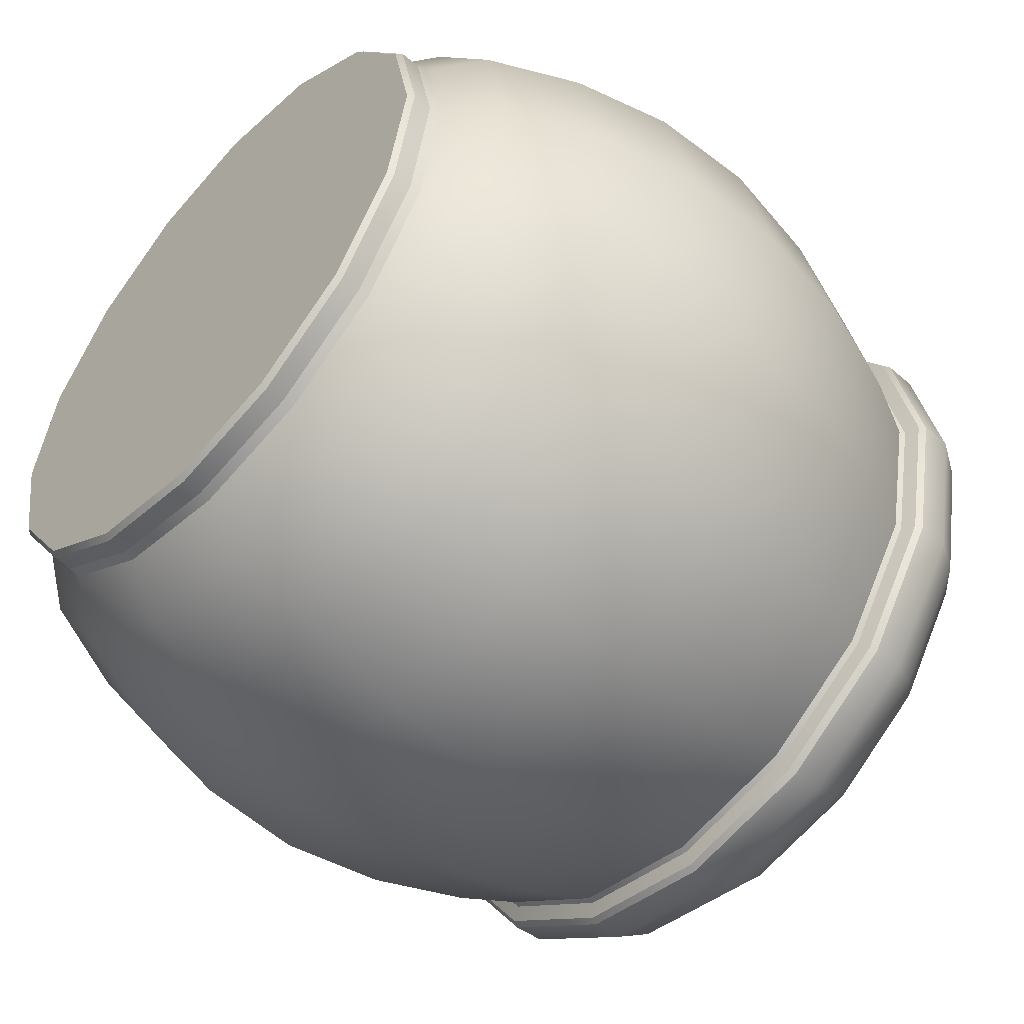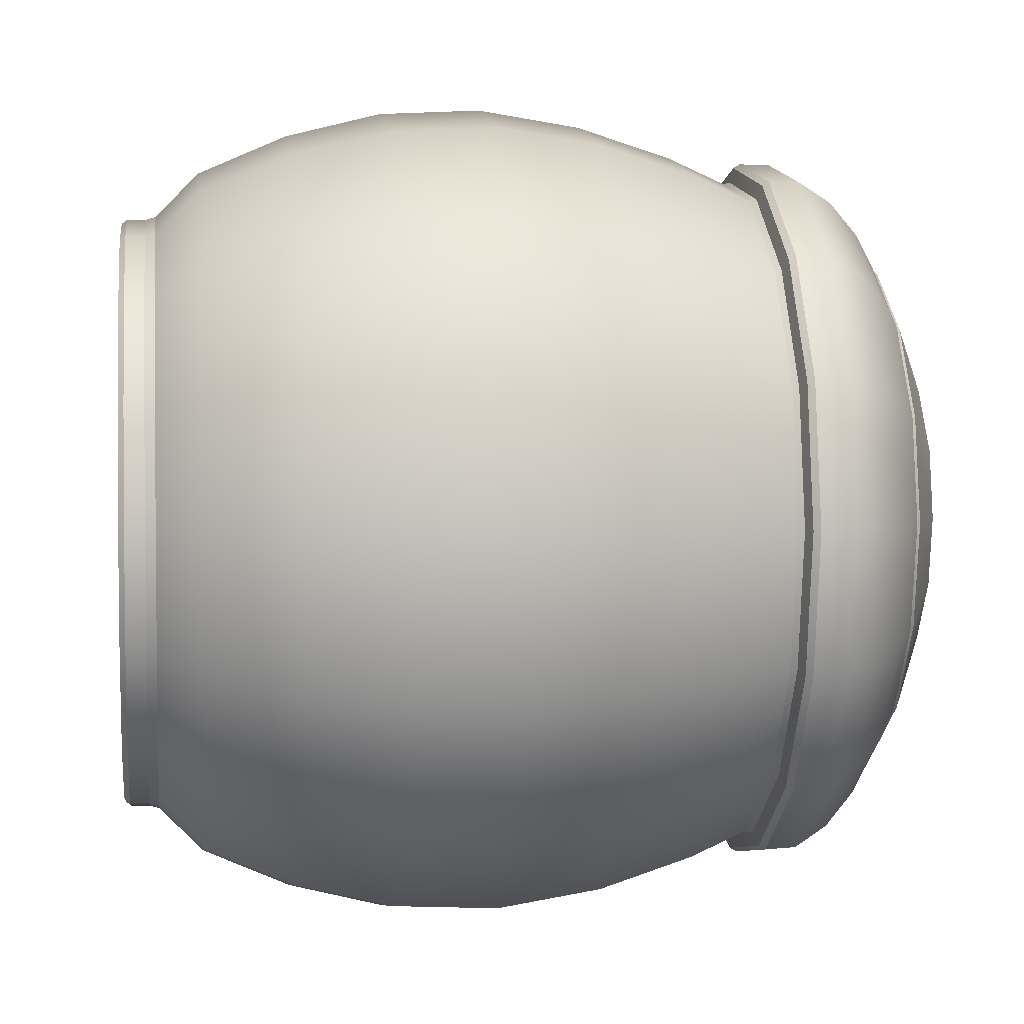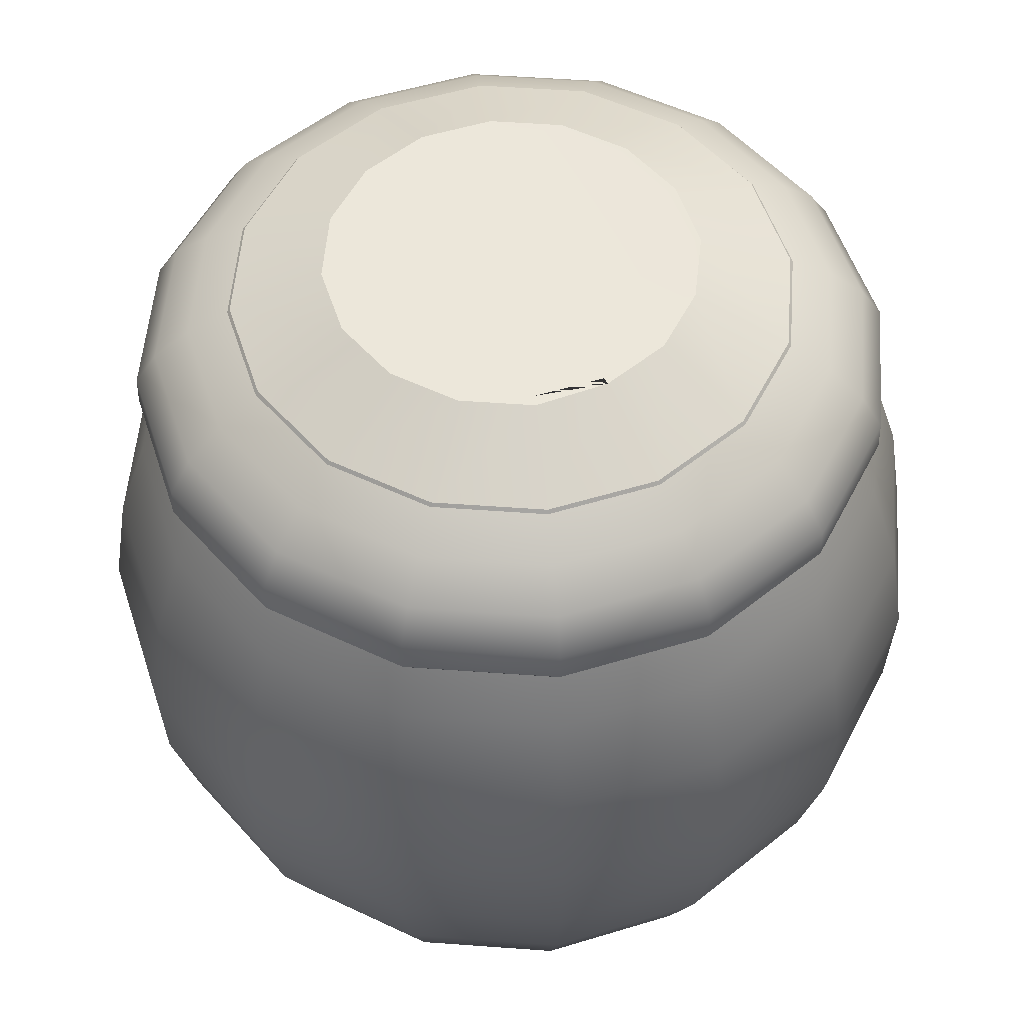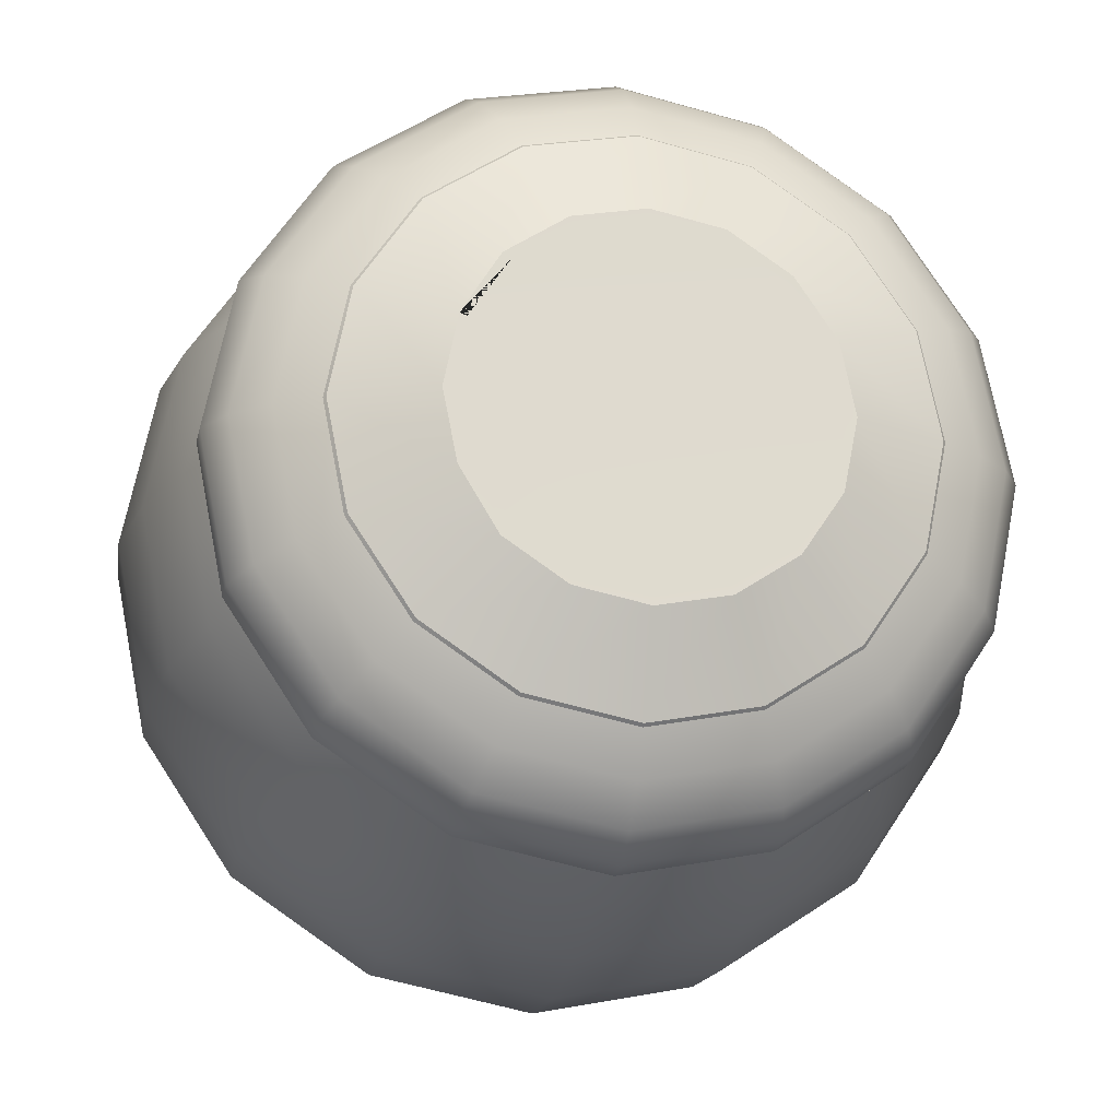
<metadata>
{"format":"obj","ext":"obj","renderer":"f3d","projection":"perspective","resolution":1024,"background":"white","views":[{"elev":-52.5,"azim":47.8,"up":"+Z"},{"elev":3.2,"azim":82.7,"up":"+Z"},{"elev":53.6,"azim":38.2,"up":"+Y"},{"elev":-19.3,"azim":169.0,"up":"+Z"}]}
</metadata>
<code>
o SetA_Container_Style_09
v -0 0.1609 -0.09735
v -0 0.1356 -0.1055
v -0 0.08097 -0.1086
v -0 0.03185 -0.09203
v 0.03725 0.1609 -0.08994
v 0.04036 0.1356 -0.09744
v 0.04204 0.1081 -0.1015
v 0.04155 0.08097 -0.1003
v 0.03914 0.0554 -0.09448
v 0.03522 0.03185 -0.08503
v 0.06883 0.1609 -0.06883
v 0.07458 0.1356 -0.07458
v 0.07768 0.1081 -0.07768
v 0.07677 0.08097 -0.07677
v 0.07232 0.0554 -0.07232
v 0.06508 0.03185 -0.06508
v 0.08994 0.1609 -0.03725
v 0.09744 0.1356 -0.04036
v 0.1015 0.1081 -0.04204
v 0.1003 0.08097 -0.04155
v 0.09448 0.0554 -0.03914
v 0.08503 0.03185 -0.03522
v 0.09735 0.1609 0
v 0.1055 0.1356 0
v 0.1099 0.1081 0
v 0.1086 0.08097 0
v 0.1023 0.0554 0
v 0.09203 0.03185 0
v 0.08994 0.1609 0.03725
v 0.09744 0.1356 0.04036
v 0.1015 0.1081 0.04204
v 0.1003 0.08097 0.04155
v 0.09448 0.0554 0.03914
v 0.08503 0.03185 0.03522
v 0.06883 0.1609 0.06883
v 0.07458 0.1356 0.07458
v 0.07768 0.1081 0.07768
v 0.07677 0.08097 0.07677
v 0.07232 0.0554 0.07232
v 0.06508 0.03185 0.06508
v 0.03725 0.1609 0.08994
v 0.04036 0.1356 0.09744
v 0.04204 0.1081 0.1015
v 0.04155 0.08097 0.1003
v 0.03914 0.0554 0.09448
v 0.03522 0.03185 0.08503
v -0 0.1609 0.09735
v -0 0.1356 0.1055
v -0 0.1081 0.1099
v -0 0.08097 0.1086
v -0 0.0554 0.1023
v -0 0.03185 0.09203
v -0.03725 0.1609 0.08994
v -0.04036 0.1356 0.09744
v -0.04204 0.1081 0.1015
v -0.04155 0.08097 0.1003
v -0.03914 0.0554 0.09448
v -0.03522 0.03185 0.08503
v -0.06883 0.1609 0.06883
v -0.07458 0.1356 0.07458
v -0.07768 0.1081 0.07768
v -0.07677 0.08097 0.07677
v -0.07232 0.0554 0.07232
v -0.06508 0.03185 0.06508
v -0.08994 0.1609 0.03725
v -0.09744 0.1356 0.04036
v -0.1015 0.1081 0.04204
v -0.1003 0.08097 0.04155
v -0.09448 0.0554 0.03914
v -0.08503 0.03185 0.03522
v -0.09735 0.1609 -0
v -0.1055 0.1356 -0
v -0.1099 0.1081 -0
v -0.1086 0.08097 -0
v -0.1023 0.0554 -0
v -0.09203 0.03185 -0
v -0.08994 0.1609 -0.03725
v -0.09744 0.1356 -0.04036
v -0.1015 0.1081 -0.04204
v -0.1003 0.08097 -0.04155
v -0.09448 0.0554 -0.03914
v -0.08503 0.03185 -0.03522
v -0.06883 0.1609 -0.06883
v -0.07458 0.1356 -0.07458
v -0.07768 0.1081 -0.07768
v -0.07677 0.08097 -0.07677
v -0.07232 0.0554 -0.07232
v -0.06508 0.03185 -0.06508
v -0.03725 0.1609 -0.08994
v -0.04036 0.1356 -0.09744
v -0.04204 0.1081 -0.1015
v -0.04155 0.08097 -0.1003
v -0.03914 0.0554 -0.09448
v -0.03522 0.03185 -0.08503
v 0 0.1081 -0.1099
v 0 0.0554 -0.1023
v 0.03459 0.1763 -0.0835
v 0.03481 0.1779 -0.08404
v 0.03044 0.01785 -0.07348
v 0.03073 0.02042 -0.07418
v 0.06432 0.1779 -0.06432
v 0.06391 0.1763 -0.06391
v 0.05677 0.02042 -0.05677
v 0.05624 0.01785 -0.05624
v 0.08404 0.1779 -0.03481
v 0.0835 0.1763 -0.03459
v 0.07418 0.02042 -0.03073
v 0.07348 0.01785 -0.03044
v 0.09097 0.1779 0
v 0.09038 0.1763 0
v 0.08029 0.02042 0
v 0.07954 0.01785 0
v 0.08404 0.1779 0.03481
v 0.0835 0.1763 0.03459
v 0.07418 0.02042 0.03073
v 0.07348 0.01785 0.03044
v 0.06432 0.1779 0.06432
v 0.06391 0.1763 0.06391
v 0.05677 0.02042 0.05677
v 0.05624 0.01785 0.05624
v 0.03481 0.1779 0.08404
v 0.03459 0.1763 0.0835
v 0.03073 0.02042 0.07418
v 0.03044 0.01785 0.07348
v -0 0.1779 0.09097
v -0 0.1763 0.09038
v -0 0.02042 0.08029
v -0 0.01785 0.07954
v -0.03481 0.1779 0.08404
v -0.03459 0.1763 0.0835
v -0.03073 0.02042 0.07418
v -0.03044 0.01785 0.07348
v -0.06432 0.1779 0.06432
v -0.06391 0.1763 0.06391
v -0.05677 0.02042 0.05677
v -0.05624 0.01785 0.05624
v -0.08404 0.1779 0.03481
v -0.0835 0.1763 0.03459
v -0.07418 0.02042 0.03073
v -0.07348 0.01785 0.03044
v -0.09097 0.1779 -0
v -0.09038 0.1763 -0
v -0.08029 0.02042 -0
v -0.07954 0.01785 -0
v -0.08404 0.1779 -0.03481
v -0.0835 0.1763 -0.03459
v -0.07418 0.02042 -0.03073
v -0.07348 0.01785 -0.03044
v -0.06432 0.1779 -0.06432
v -0.06391 0.1763 -0.06391
v -0.05677 0.02042 -0.05677
v -0.05624 0.01785 -0.05624
v -0.03481 0.1779 -0.08404
v -0.03459 0.1763 -0.0835
v -0.03073 0.02042 -0.07418
v -0.03044 0.01785 -0.07348
v 0 0.1779 -0.09097
v 0 0.1763 -0.09038
v 0 0.02042 -0.08029
v 0 0.01785 -0.07954
v 0.02998 0.01141 -0.07237
v 0.03044 0.01285 -0.07348
v 0.05624 0.01285 -0.05624
v 0.05539 0.01141 -0.05539
v 0.07348 0.01285 -0.03044
v 0.07237 0.01141 -0.02998
v 0.07953 0.01285 0
v 0.07834 0.01141 0
v 0.07348 0.01285 0.03044
v 0.07237 0.01141 0.02998
v 0.05624 0.01285 0.05624
v 0.05539 0.01141 0.05539
v 0.03044 0.01285 0.07348
v 0.02998 0.01141 0.07237
v -0 0.01285 0.07953
v -0 0.01141 0.07834
v -0.03044 0.01285 0.07348
v -0.02998 0.01141 0.07237
v -0.05624 0.01285 0.05624
v -0.05539 0.01141 0.05539
v -0.07348 0.01285 0.03044
v -0.07237 0.01141 0.02998
v -0.07953 0.01285 -0
v -0.07834 0.01141 -0
v -0.07348 0.01285 -0.03044
v -0.07237 0.01141 -0.02998
v -0.05624 0.01285 -0.05624
v -0.05539 0.01141 -0.05539
v -0.03044 0.01285 -0.07348
v -0.02998 0.01141 -0.07237
v 0 0.01285 -0.07953
v 0 0.01141 -0.07834
v 0.0363 0.179 -0.08765
v 0.03672 0.1807 -0.08865
v 0.06785 0.1807 -0.06785
v 0.06708 0.179 -0.06708
v 0.08865 0.1807 -0.03672
v 0.08765 0.179 -0.0363
v 0.09595 0.1807 0
v 0.09487 0.179 0
v 0.08865 0.1807 0.03672
v 0.08765 0.179 0.0363
v 0.06785 0.1807 0.06785
v 0.06708 0.179 0.06708
v 0.03672 0.1807 0.08865
v 0.0363 0.179 0.08765
v -0 0.1807 0.09595
v -0 0.179 0.09487
v -0.03672 0.1807 0.08865
v -0.0363 0.179 0.08765
v -0.06785 0.1807 0.06785
v -0.06708 0.179 0.06708
v -0.08865 0.1807 0.03672
v -0.08765 0.179 0.0363
v -0.09595 0.1807 -0
v -0.09487 0.179 -0
v -0.08865 0.1807 -0.03672
v -0.08765 0.179 -0.0363
v -0.06785 0.1807 -0.06785
v -0.06708 0.179 -0.06708
v -0.03672 0.1807 -0.08865
v -0.0363 0.179 -0.08765
v 0 0.1807 -0.09595
v 0 0.179 -0.09487
v 0.03675 0.1889 -0.08819
v 0.000152 0.2228 -0.04668
v 0.06777 0.1889 -0.06746
v 0.01808 0.2228 -0.04312
v 0.09577 0.1889 0.000152
v 0.03327 0.2228 -0.03297
v 0.06777 0.1889 0.06777
v 0.04277 0.2231 -0.0175
v 0.03668 0.1889 0.08854
v 0.000152 0.1889 0.09578
v 0.04628 0.2231 0.000152
v -0.06746 0.1889 0.06777
v 0.04277 0.2231 0.01781
v -0.08819 0.1889 -0.03644
v 0.03327 0.2228 0.03327
v 0.01808 0.2228 0.04342
v 0.000152 0.1889 -0.09547
v 0.000152 0.2128 0.0702
v 0.000152 0.2119 0.07087
v -0.02666 0.2128 0.06487
v -0.02691 0.2119 0.06548
v -0.04938 0.2128 0.04969
v -0.04985 0.2119 0.05015
v -0.06457 0.2128 0.02696
v -0.06518 0.2119 0.02721
v -0.0699 0.2128 0.000152
v -0.07056 0.2119 0.000152
v -0.06457 0.2128 -0.02666
v -0.06518 0.2119 -0.02691
v -0.04938 0.2128 -0.04938
v -0.04985 0.2119 -0.04985
v -0.02666 0.2128 -0.06457
v -0.02691 0.2119 -0.06518
v 0.000152 0.2128 -0.0699
v 0.000152 0.2119 -0.07056
v 0.02696 0.2128 -0.06457
v 0.02721 0.2119 -0.06518
v 0.04969 0.2128 -0.04938
v 0.05015 0.2119 -0.04985
v 0.06487 0.2128 -0.02666
v 0.06548 0.2119 -0.02691
v 0.0702 0.2128 0.000152
v 0.07086 0.2119 0.000152
v 0.06487 0.2128 0.02696
v 0.06548 0.2119 0.02721
v 0.04969 0.2128 0.04969
v 0.05015 0.2119 0.05015
v 0.02721 0.2119 0.06548
v 0.02696 0.2128 0.06487
v 0.000152 0.2231 0.04443
v -0.01679 0.2231 0.04106
v -0.03116 0.2231 0.03146
v -0.04076 0.2231 0.0171
v -0.04413 0.2231 0.000152
v -0.04076 0.2231 -0.01679
v -0.03116 0.2231 -0.03116
v -0.01679 0.2231 -0.04076
v 0.000152 0.2231 -0.04413
v 0.0171 0.2231 -0.04076
v 0.03146 0.2231 -0.03116
v 0.04106 0.2231 -0.01679
v 0.04106 0.2231 0.0171
v 0.03146 0.2231 0.03146
v 0.0171 0.2231 0.04106
v 0.000152 0.1977 0.09022
v -0.03087 0.2058 0.07504
v -0.03432 0.1977 0.08337
v -0.03644 0.1889 0.0885
v -0.05716 0.2058 0.05747
v -0.06354 0.1977 0.06384
v -0.07473 0.2058 0.03117
v -0.08306 0.1977 0.03462
v -0.08819 0.1889 0.03675
v -0.0809 0.2058 0.000152
v -0.08992 0.1977 0.000152
v -0.09547 0.1889 0.000152
v -0.07473 0.2058 -0.03087
v -0.08306 0.1977 -0.03432
v -0.05716 0.2058 -0.05716
v -0.06354 0.1977 -0.06354
v -0.06746 0.1889 -0.06746
v -0.03087 0.2058 -0.07473
v -0.03432 0.1977 -0.08306
v -0.03644 0.1889 -0.08819
v 0.000152 0.2058 -0.0809
v 0.000152 0.1977 -0.08992
v 0.03117 0.2058 -0.07473
v 0.03462 0.1977 -0.08306
v 0.05747 0.2058 -0.05716
v 0.06384 0.1977 -0.06354
v 0.07504 0.2058 -0.03087
v 0.08337 0.1977 -0.03432
v 0.0885 0.1889 -0.03644
v 0.08121 0.2058 0.000152
v 0.09022 0.1977 0.000152
v 0.07504 0.2058 0.03117
v 0.08337 0.1977 0.03462
v 0.0885 0.1889 0.03675
v 0.05747 0.2058 0.05747
v 0.06384 0.1977 0.06384
v 0.03117 0.2058 0.07504
v 0.03462 0.1977 0.08337
v 0.000152 0.2058 0.08121
v -0.01777 0.2228 -0.04312
v -0.03297 0.2228 -0.03297
v -0.04312 0.2228 -0.01777
v -0.04668 0.2228 0.000152
v -0.04312 0.2228 0.01808
v -0.03297 0.2228 0.03327
v -0.01777 0.2228 0.04342
v 0.000152 0.2228 0.04699
f 2 1 5 6
f 95 2 6 7
f 3 95 7 8
f 96 3 8 9
f 4 96 9 10
f 160 99 162 191
f 100 10 16 103
f 98 157 224 193
f 6 5 11 12
f 7 6 12 13
f 8 7 13 14
f 9 8 14 15
f 10 9 15 16
f 99 104 163 162
f 15 14 20 21
f 16 15 21 22
f 104 108 165 163
f 105 101 196 198
f 12 11 17 18
f 13 12 18 19
f 14 13 19 20
f 18 17 23 24
f 19 18 24 25
f 20 19 25 26
f 21 20 26 27
f 22 21 27 28
f 108 112 167 165
f 109 105 198 200
f 28 27 33 34
f 112 116 169 167
f 113 109 200 202
f 24 23 29 30
f 25 24 30 31
f 26 25 31 32
f 27 26 32 33
f 30 29 35 36
f 31 30 36 37
f 32 31 37 38
f 33 32 38 39
f 34 33 39 40
f 116 120 171 169
f 117 113 202 204
f 40 39 45 46
f 120 124 173 171
f 121 117 204 206
f 36 35 41 42
f 37 36 42 43
f 38 37 43 44
f 39 38 44 45
f 43 42 48 49
f 44 43 49 50
f 45 44 50 51
f 46 45 51 52
f 124 128 175 173
f 125 121 206 208
f 42 41 47 48
f 128 132 177 175
f 129 125 208 210
f 48 47 53 54
f 49 48 54 55
f 50 49 55 56
f 51 50 56 57
f 52 51 57 58
f 55 54 60 61
f 56 55 61 62
f 57 56 62 63
f 58 57 63 64
f 132 136 179 177
f 133 129 210 212
f 54 53 59 60
f 136 140 181 179
f 137 133 212 214
f 60 59 65 66
f 61 60 66 67
f 62 61 67 68
f 63 62 68 69
f 64 63 69 70
f 68 67 73 74
f 69 68 74 75
f 70 69 75 76
f 140 144 183 181
f 141 137 214 216
f 66 65 71 72
f 67 66 72 73
f 145 141 216 218
f 72 71 77 78
f 73 72 78 79
f 74 73 79 80
f 75 74 80 81
f 76 75 81 82
f 144 148 185 183
f 81 80 86 87
f 82 81 87 88
f 148 152 187 185
f 149 145 218 220
f 78 77 83 84
f 79 78 84 85
f 80 79 85 86
f 153 149 220 222
f 84 83 89 90
f 85 84 90 91
f 86 85 91 92
f 87 86 92 93
f 88 87 93 94
f 152 156 189 187
f 93 92 3 96
f 94 93 96 4
f 156 160 191 189
f 157 153 222 224
f 90 89 1 2
f 91 90 2 95
f 92 91 95 3
f 83 150 154 89
f 71 142 146 77
f 47 126 130 53
f 23 110 114 29
f 59 134 138 65
f 35 118 122 41
f 159 4 10 100
f 11 102 106 17
f 53 130 134 59
f 65 138 142 71
f 89 154 158 1
f 77 146 150 83
f 29 114 118 35
f 41 122 126 47
f 17 106 110 23
f 143 76 82 147
f 103 16 22 107
f 155 94 4 159
f 147 82 88 151
f 139 70 76 143
f 123 46 52 127
f 107 22 28 111
f 131 58 64 135
f 115 34 40 119
f 101 98 193 196
f 1 158 97 5
f 127 52 58 131
f 151 88 94 155
f 111 28 34 115
f 135 64 70 139
f 119 40 46 123
f 203 201 322 231
f 219 217 238 305
f 205 203 231 233
f 221 219 305 308
f 207 205 233 234
f 223 221 308 241
f 209 207 234 292
f 211 209 292 236
f 194 223 241 225
f 197 195 227 317
f 213 211 236 297
f 199 197 317 229
f 215 213 297 300
f 201 199 229 322
f 217 215 300 238
f 239 237 286 287
f 334 335 274 275
f 333 334 275 276
f 332 333 276 277
f 331 332 277 278
f 330 331 278 279
f 329 330 279 280
f 328 329 280 281
f 226 328 281 282
f 228 226 282 283
f 230 228 283 284
f 232 230 284 285
f 335 240 288 274
f 263 313 311 261
f 255 303 301 253
f 267 318 315 265
f 247 293 290 245
f 259 309 306 257
f 265 315 313 263
f 257 306 303 255
f 269 320 318 267
f 261 311 309 259
f 253 301 298 251
f 249 295 293 247
f 245 290 327 243
f 271 323 320 269
f 251 298 295 249
f 240 239 287 288
f 243 327 325 272
f 244 242 335 334
f 237 235 232 285 284 283 282 281 280 279 278 277 276 275 274 288 287 286
f 195 194 225 227
f 273 242 243 272
f 164 166 168 170 172 174 176 178 180 182 184 186 188 190 192 161
f 100 103 104 99
f 98 101 102 97
f 108 104 103 107
f 106 102 101 105
f 112 108 107 111
f 110 106 105 109
f 116 112 111 115
f 114 110 109 113
f 120 116 115 119
f 118 114 113 117
f 124 120 119 123
f 122 118 117 121
f 128 124 123 127
f 126 122 121 125
f 132 128 127 131
f 130 126 125 129
f 136 132 131 135
f 134 130 129 133
f 140 136 135 139
f 138 134 133 137
f 144 140 139 143
f 142 138 137 141
f 143 147 148 144
f 141 145 146 142
f 152 148 147 151
f 150 146 145 149
f 149 153 154 150
f 156 152 151 155
f 160 156 155 159
f 158 154 153 157
f 99 160 159 100
f 97 158 157 98
f 162 163 164 161
f 166 164 163 165
f 168 166 165 167
f 170 168 167 169
f 172 170 169 171
f 174 172 171 173
f 176 174 173 175
f 178 176 175 177
f 180 178 177 179
f 182 180 179 181
f 184 182 181 183
f 183 185 186 184
f 188 186 185 187
f 190 188 187 189
f 192 190 189 191
f 161 192 191 162
f 194 195 196 193
f 198 196 195 197
f 200 198 197 199
f 202 200 199 201
f 204 202 201 203
f 206 204 203 205
f 208 206 205 207
f 210 208 207 209
f 212 210 209 211
f 214 212 211 213
f 216 214 213 215
f 215 217 218 216
f 220 218 217 219
f 219 221 222 220
f 224 222 221 223
f 193 224 223 194
f 242 244 245 243
f 244 246 247 245
f 246 248 249 247
f 251 249 248 250
f 250 252 253 251
f 252 254 255 253
f 254 256 257 255
f 256 258 259 257
f 258 260 261 259
f 260 262 263 261
f 262 264 265 263
f 264 266 267 265
f 266 268 269 267
f 268 270 271 269
f 272 271 270 273
f 290 291 289 327
f 291 292 234 289
f 246 244 334 333
f 293 294 291 290
f 294 236 292 291
f 248 246 333 332
f 295 296 294 293
f 296 297 236 294
f 250 248 332 331
f 298 299 296 295
f 299 300 297 296
f 252 250 331 330
f 301 302 299 298
f 302 238 300 299
f 303 304 302 301
f 304 305 238 302
f 254 252 330 329
f 256 254 329 328
f 306 307 304 303
f 307 308 305 304
f 309 310 307 306
f 310 241 308 307
f 258 256 328 226
f 260 258 226 228
f 311 312 310 309
f 312 225 241 310
f 314 227 225 312
f 262 260 228 230
f 313 314 312 311
f 264 262 230 232
f 315 316 314 313
f 316 317 227 314
f 319 229 317 316
f 266 264 232 235
f 318 319 316 315
f 268 266 235 237
f 320 321 319 318
f 321 322 229 319
f 270 268 237 239
f 323 324 321 320
f 324 231 322 321
f 273 270 239 240
f 325 326 324 323
f 326 233 231 324
f 272 325 323 271
f 242 273 240 335
f 327 289 326 325
f 289 234 233 326
f 5 97 102 11

</code>
